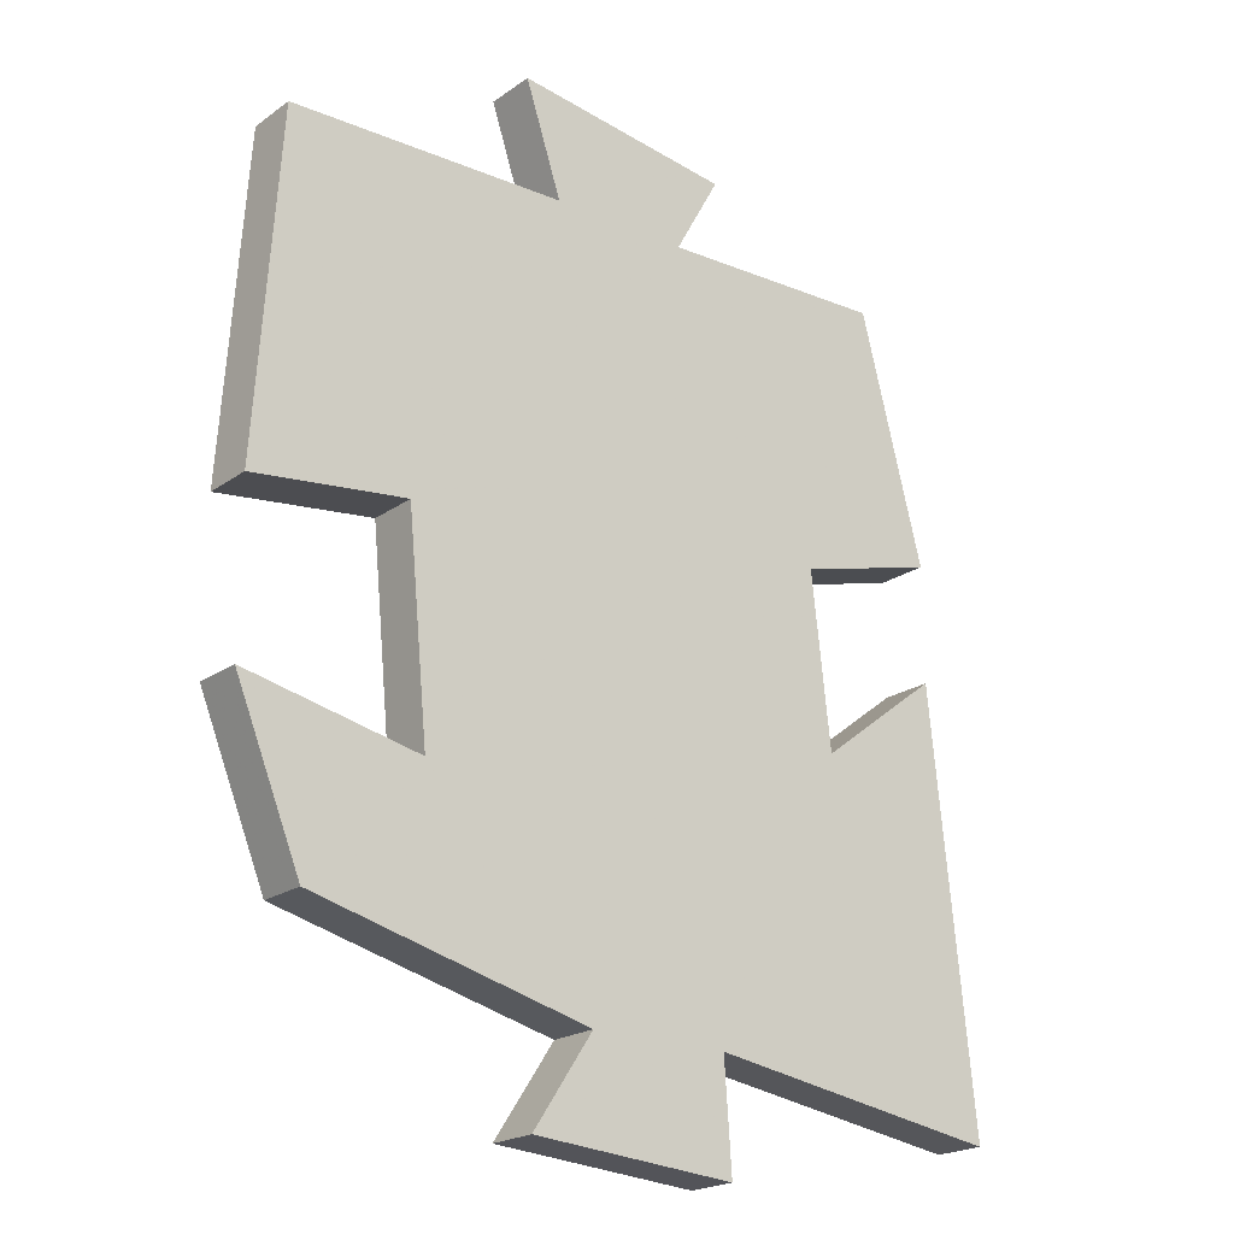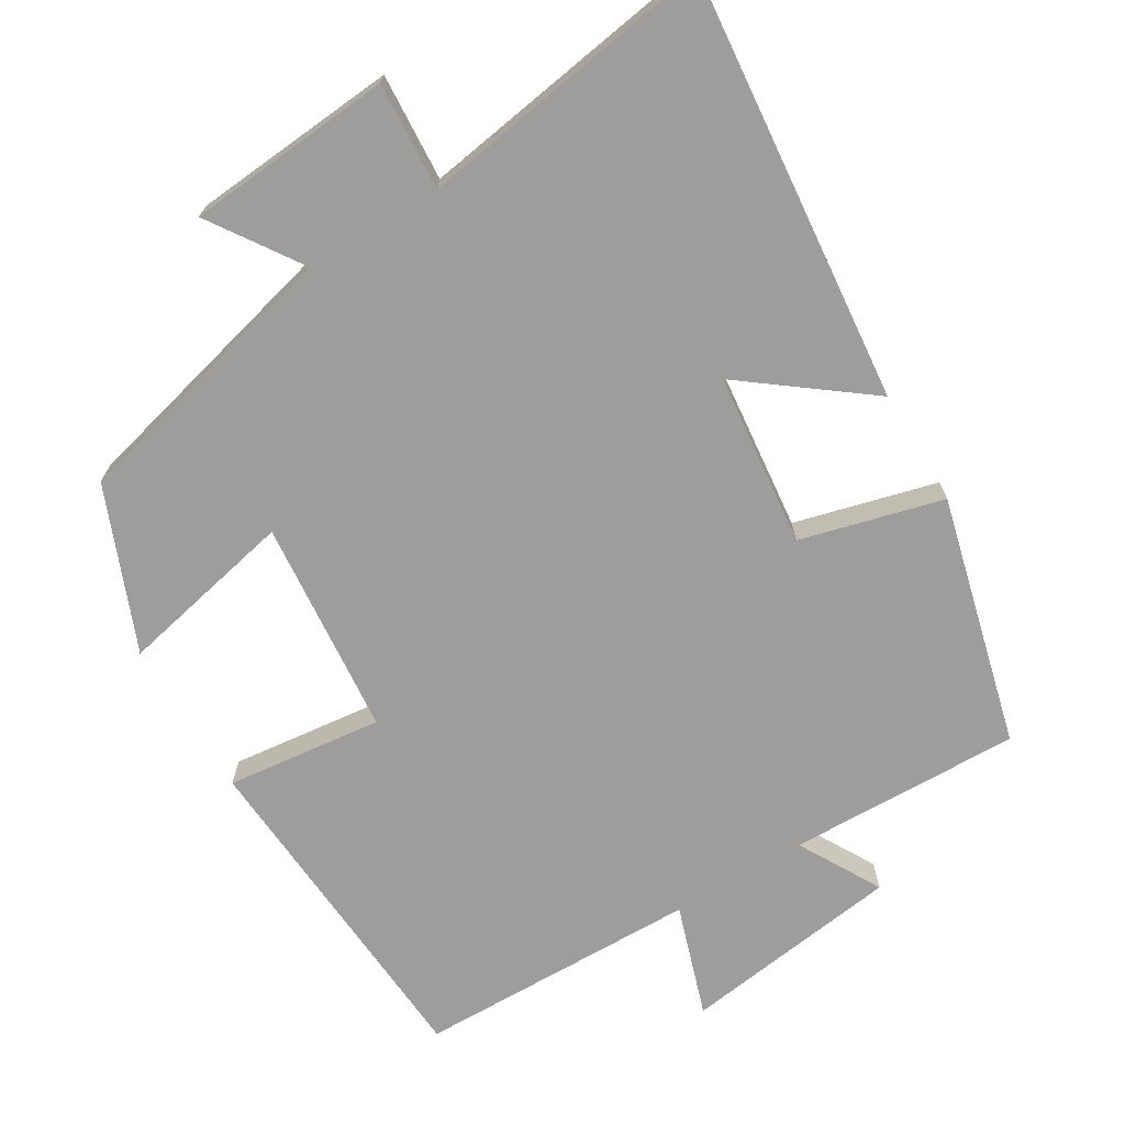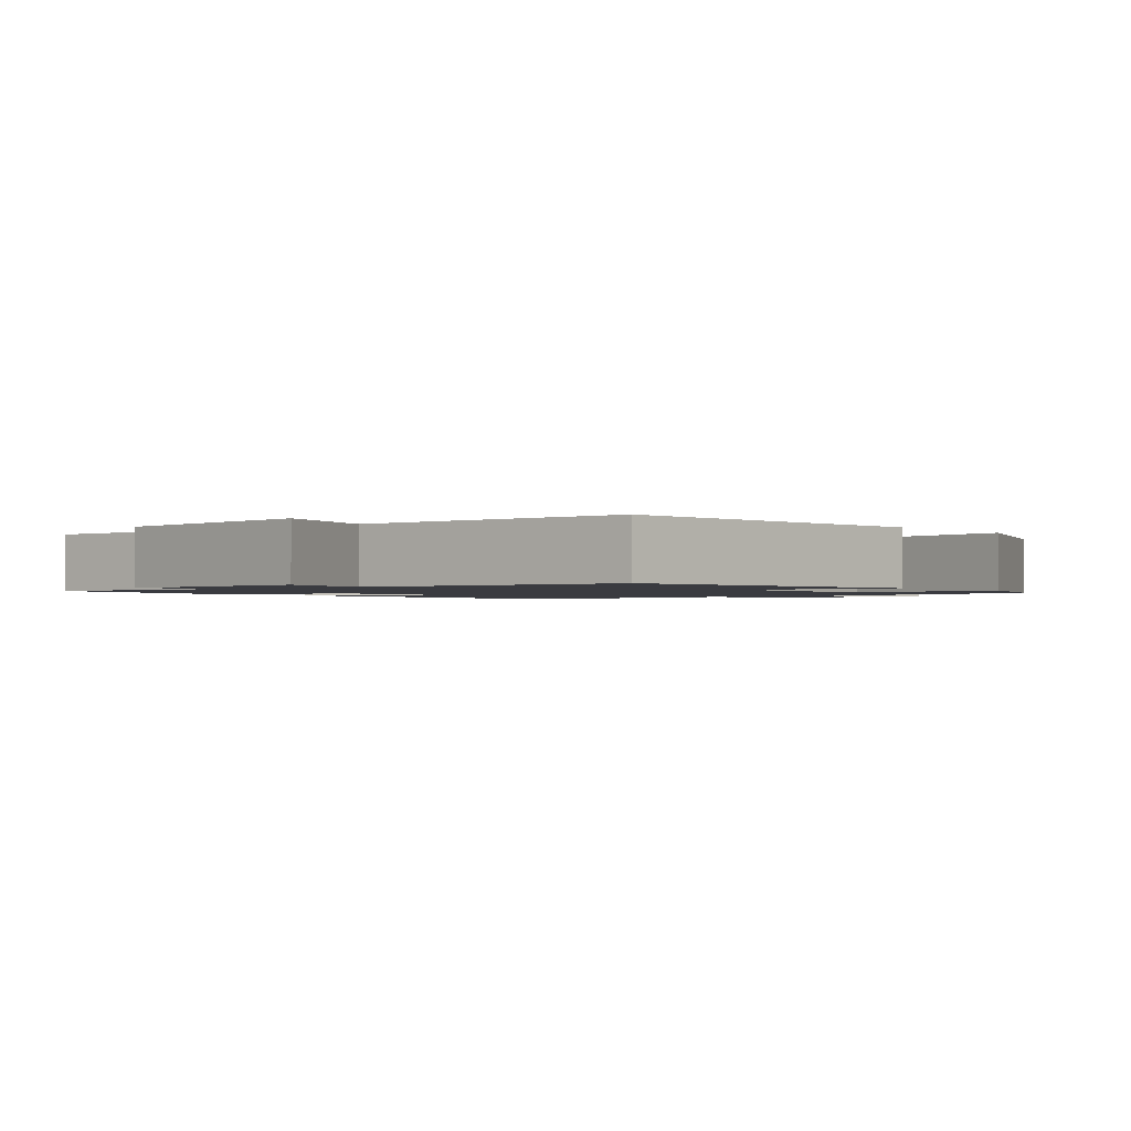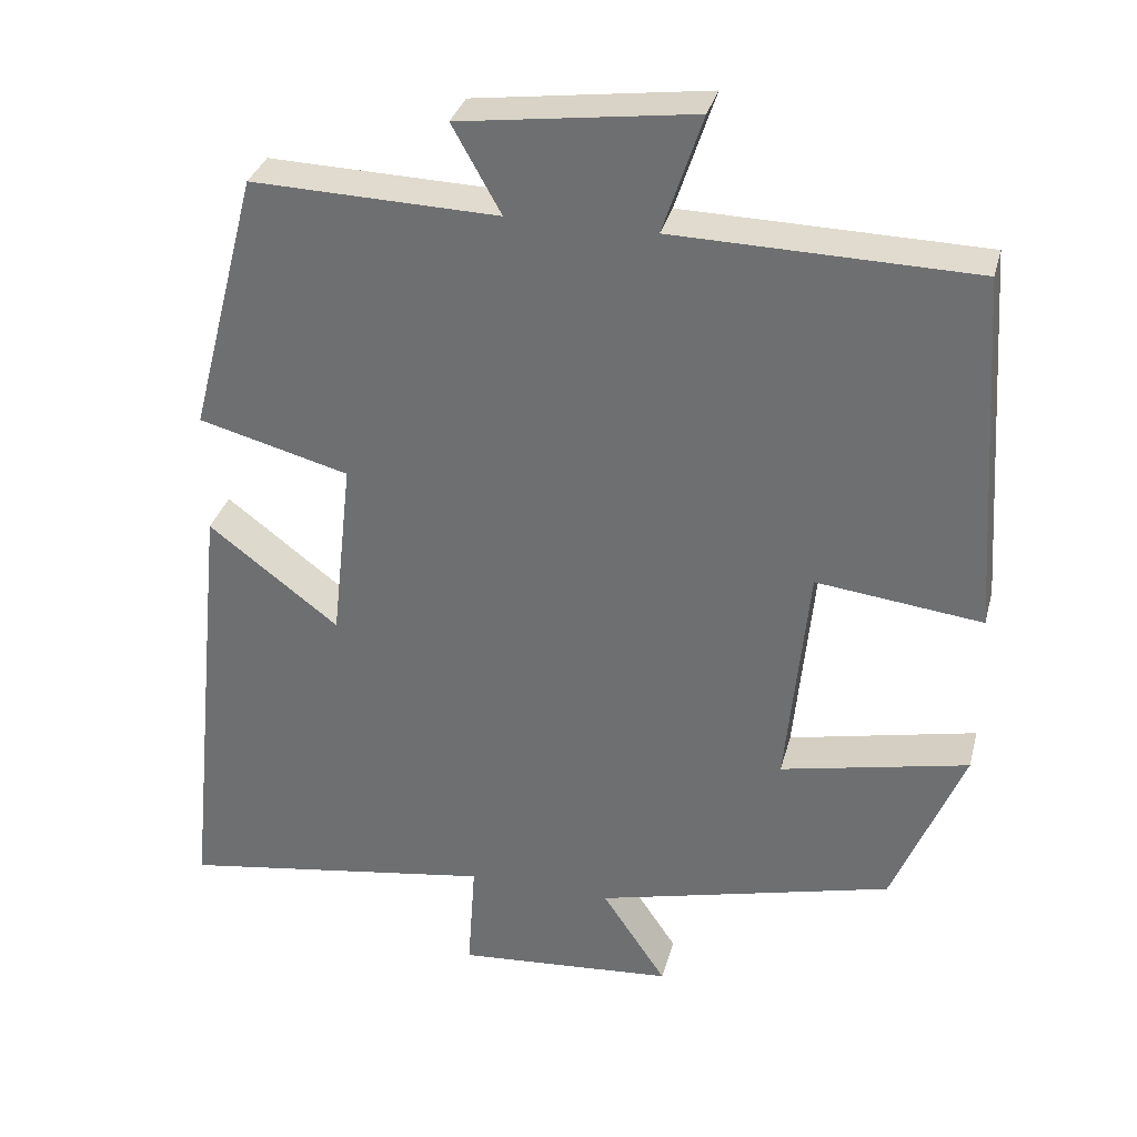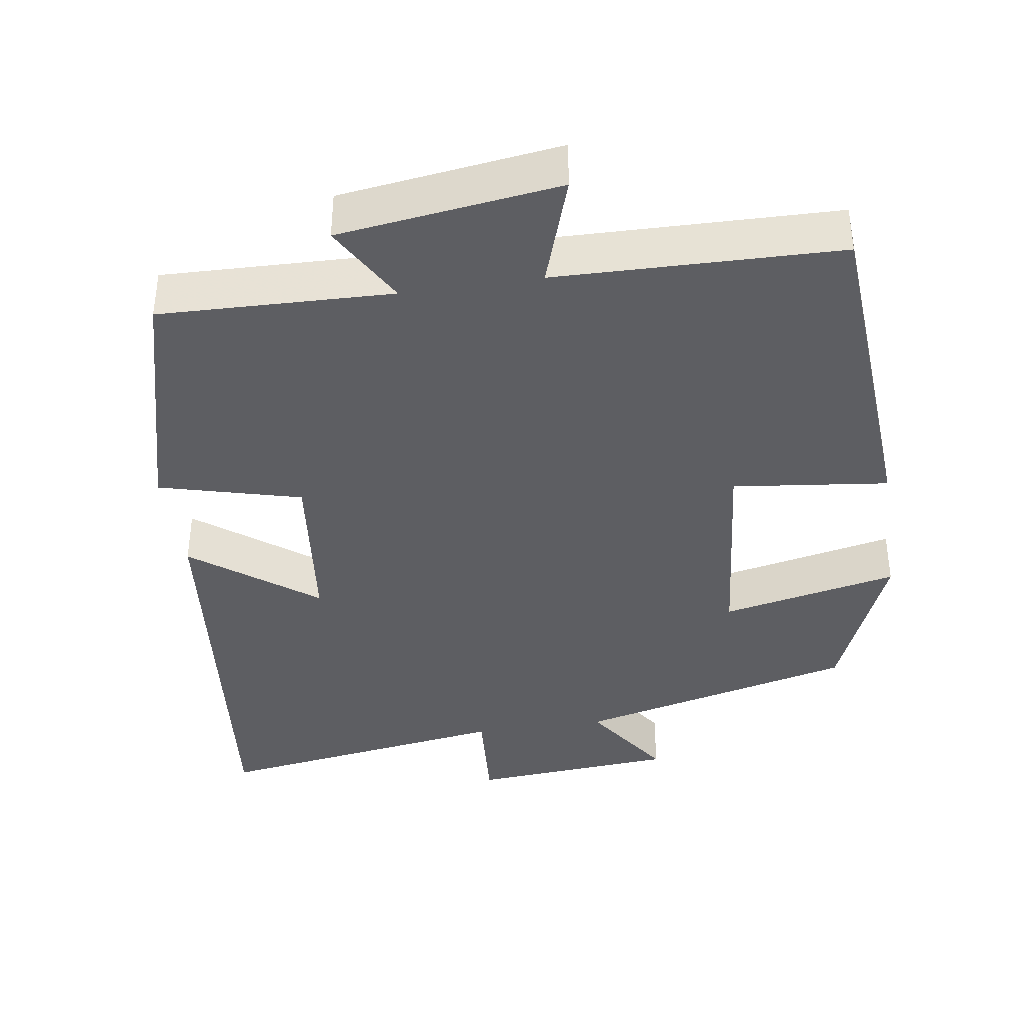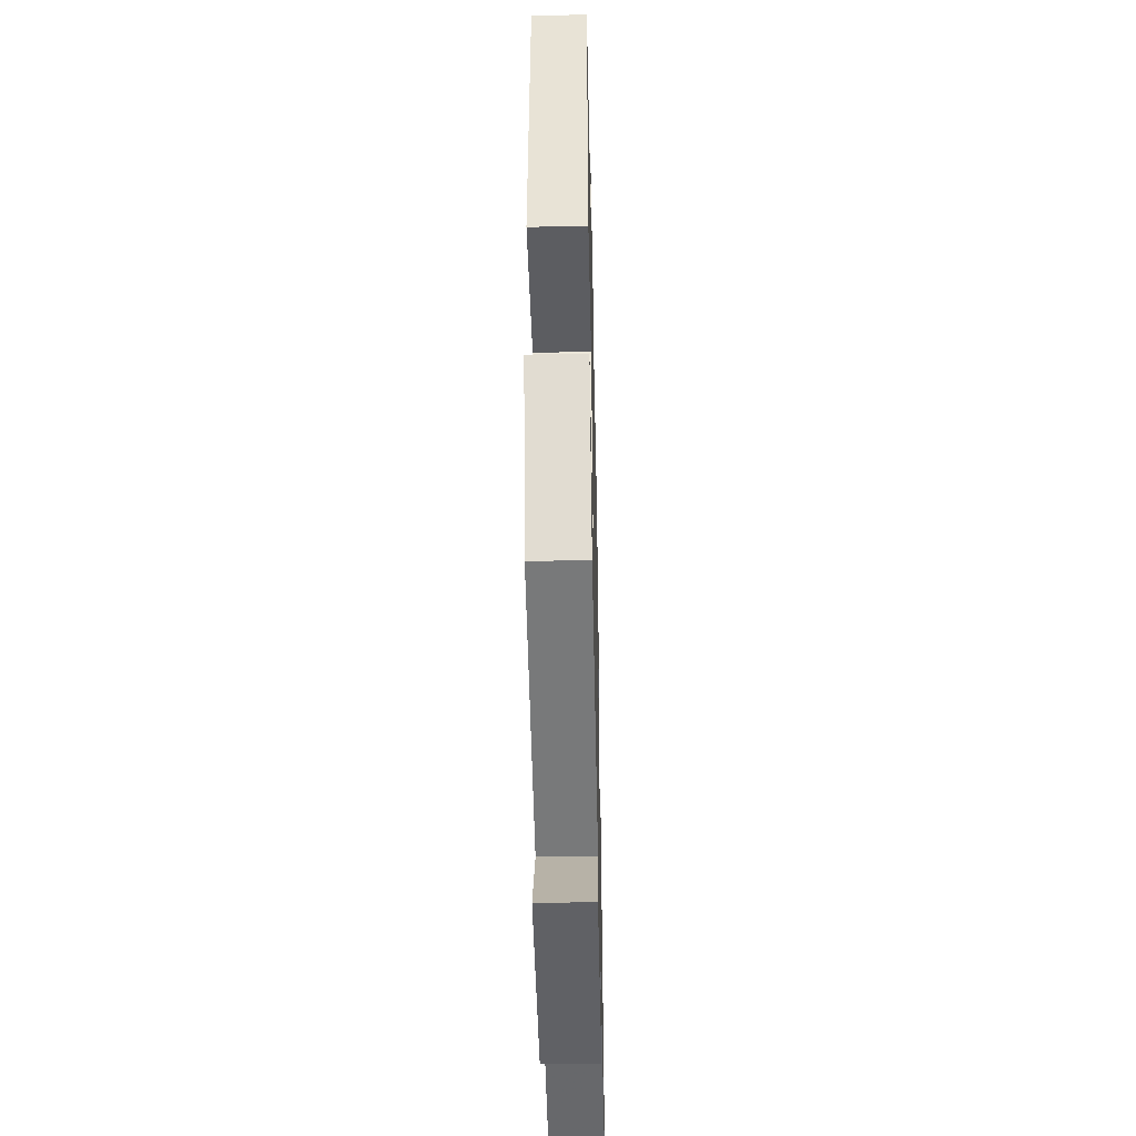
<metadata>
{"format":"obj","ext":"obj","renderer":"f3d","projection":"perspective","resolution":1024,"background":"white","views":[{"elev":-20.9,"azim":141.4,"up":"+Z"},{"elev":-70.6,"azim":-148.8,"up":"+Y"},{"elev":-1.4,"azim":40.0,"up":"+Y"},{"elev":32.9,"azim":14.3,"up":"+Z"},{"elev":-38.8,"azim":8.6,"up":"+Y"},{"elev":-43.6,"azim":91.3,"up":"+Z"}]}
</metadata>
<code>
v -0.559 0.07 -0.562
v -0.5 0.07 0.015
v -0.334 0.07 -0.112
v -0.308 0.07 0.122
v -0.5 0.07 0.173
v -0.413 0.07 0.509
v -0.099 0.07 0.5
v -0.161 0.07 0.611
v 0.137 0.07 0.651
v 0.087 0.07 0.5
v 0.469 0.07 0.492
v 0.5 0.07 0.031
v 0.289 0.07 0.056
v 0.261 0.07 -0.236
v 0.5 0.07 -0.185
v 0.41 0.07 -0.405
v 0.031 0.07 -0.5
v 0.113 0.07 -0.623
v -0.165 0.07 -0.645
v -0.155 0.07 -0.5
v -0.559 0 -0.562
v -0.5 0 0.015
v -0.334 0 -0.112
v -0.308 0 0.122
v -0.5 0 0.173
v -0.413 0 0.509
v -0.099 0 0.5
v -0.161 0 0.611
v 0.137 0 0.651
v 0.087 0 0.5
v 0.469 0 0.492
v 0.5 0 0.031
v 0.289 0 0.056
v 0.261 0 -0.236
v 0.5 0 -0.185
v 0.41 0 -0.405
v 0.031 0 -0.5
v 0.113 0 -0.623
v -0.165 0 -0.645
v -0.155 0 -0.5
f 17 18 19 20
f 15 16 17 20
f 14 15 20 1
f 13 14 1
f 10 11 12 13
f 10 13 1
f 7 8 9 10
f 4 5 6 7
f 3 4 7 10
f 1 2 3
f 1 3 10
f 40 39 38 37
f 40 37 36 35
f 21 40 35 34
f 21 34 33
f 33 32 31 30
f 21 33 30
f 30 29 28 27
f 27 26 25 24
f 30 27 24 23
f 23 22 21
f 30 23 21
f 1 21 22 2
f 2 22 23 3
f 3 23 24 4
f 4 24 25 5
f 5 25 26 6
f 6 26 27 7
f 7 27 28 8
f 8 28 29 9
f 9 29 30 10
f 10 30 31 11
f 11 31 32 12
f 12 32 33 13
f 13 33 34 14
f 14 34 35 15
f 15 35 36 16
f 16 36 37 17
f 17 37 38 18
f 18 38 39 19
f 19 39 40 20
f 20 40 21 1

</code>
